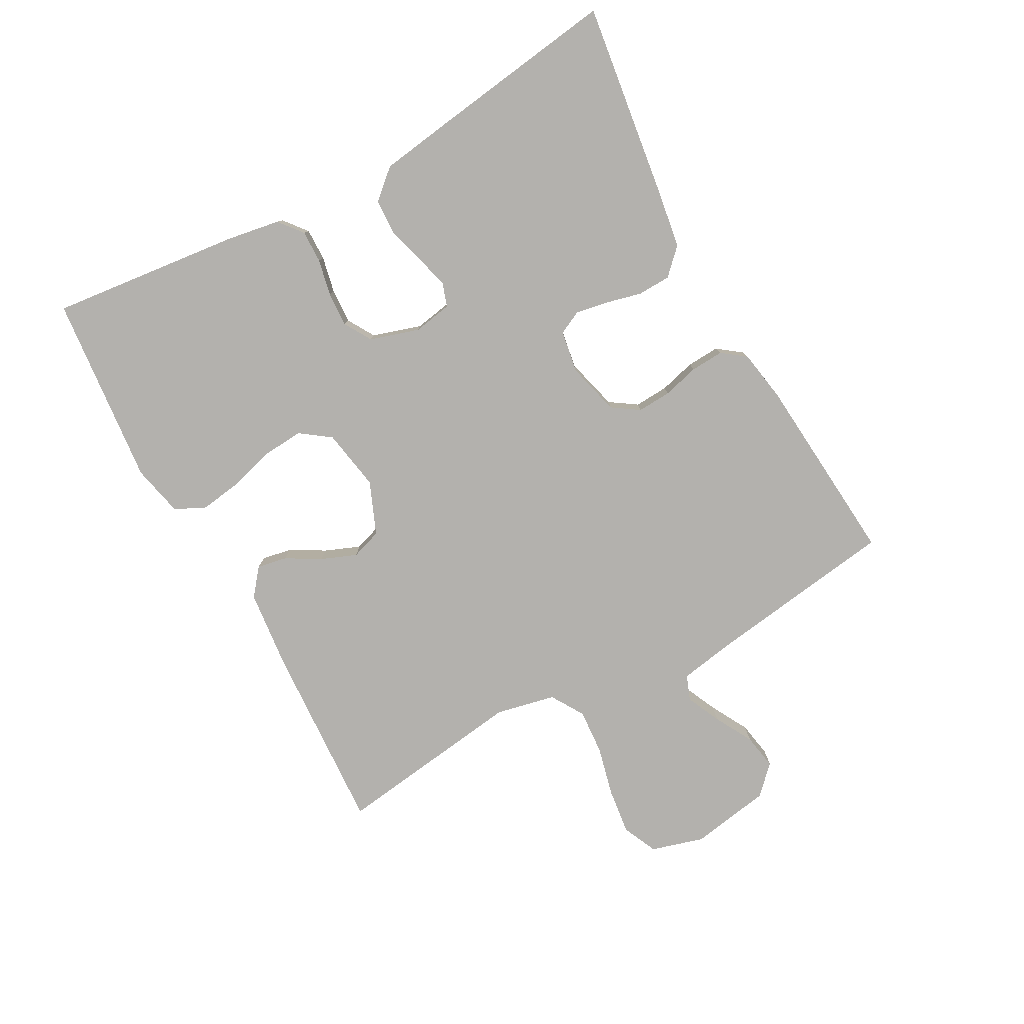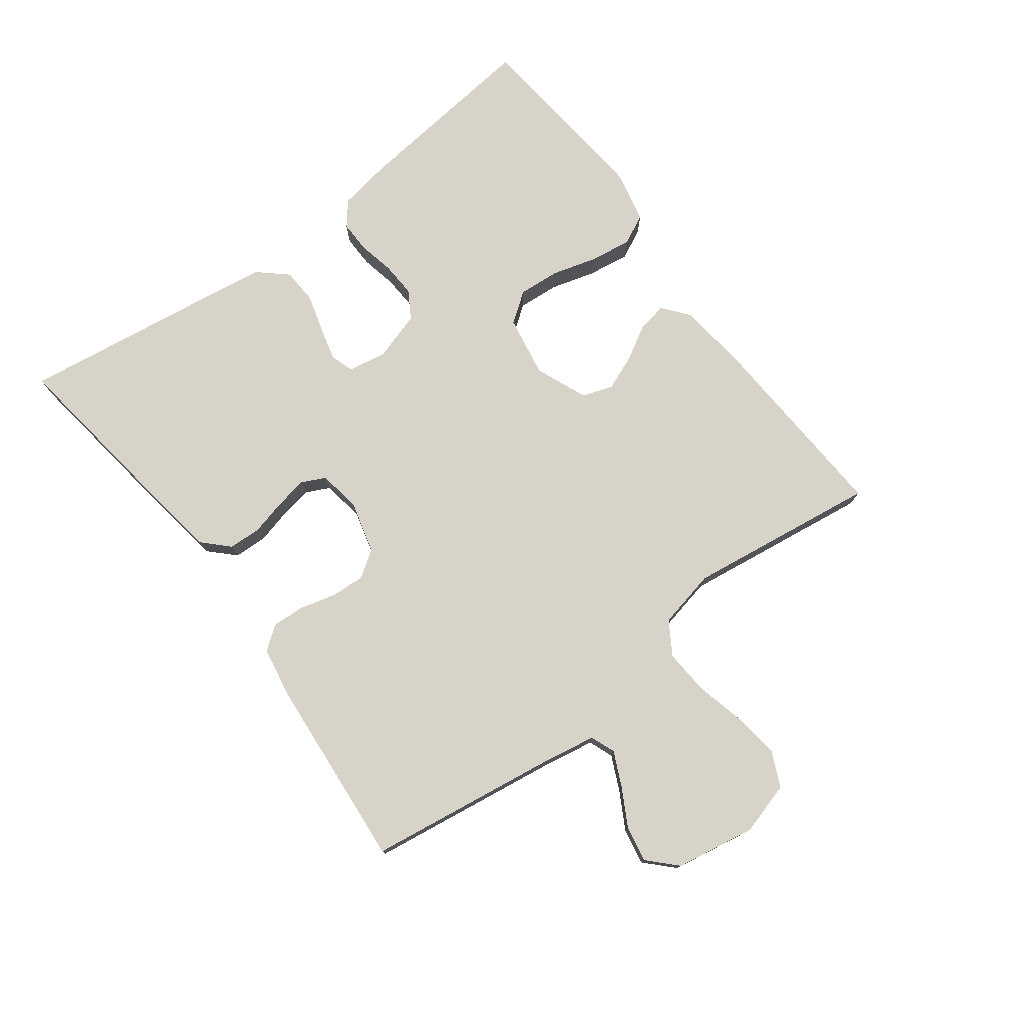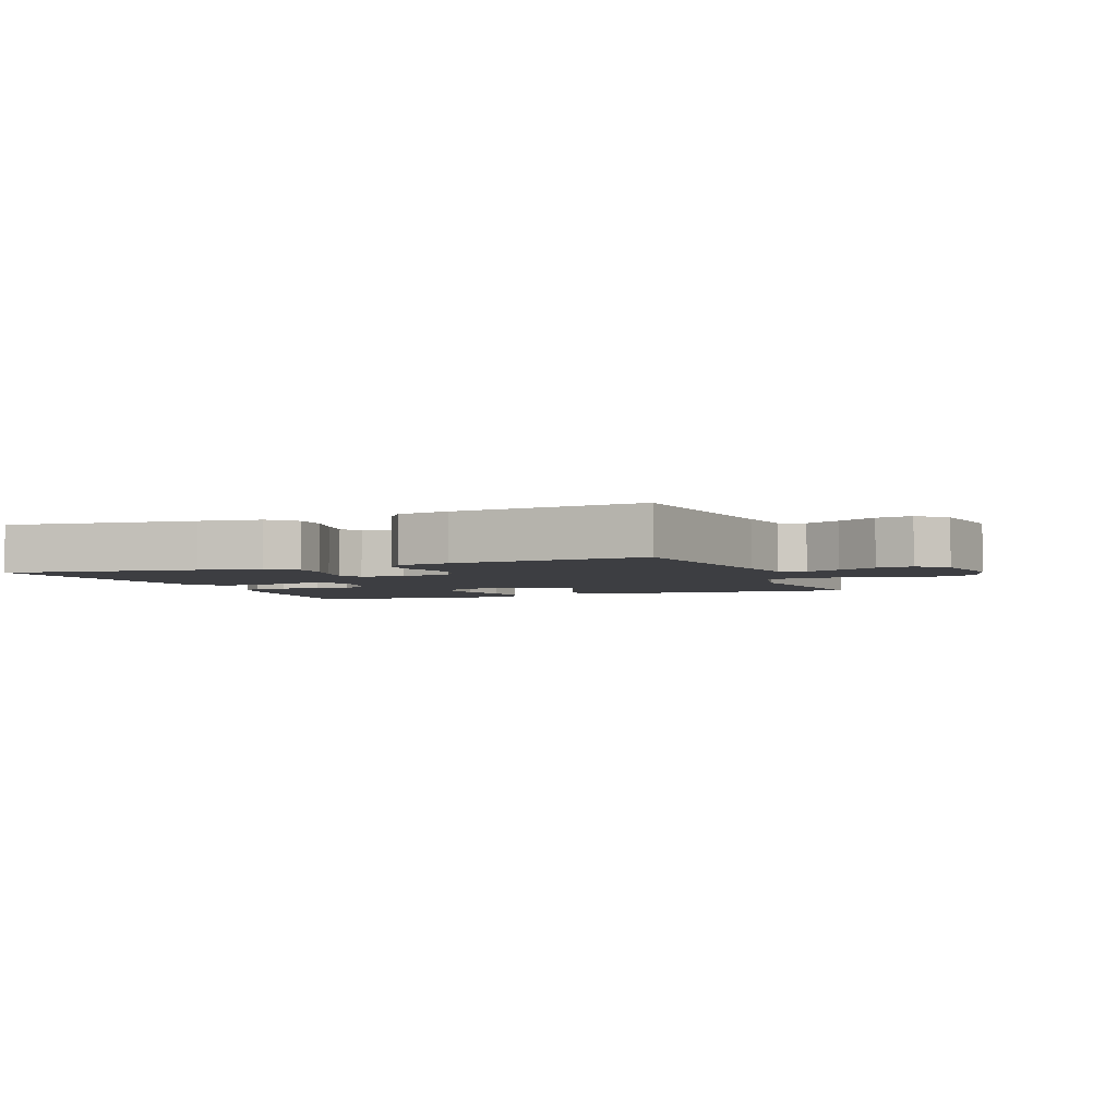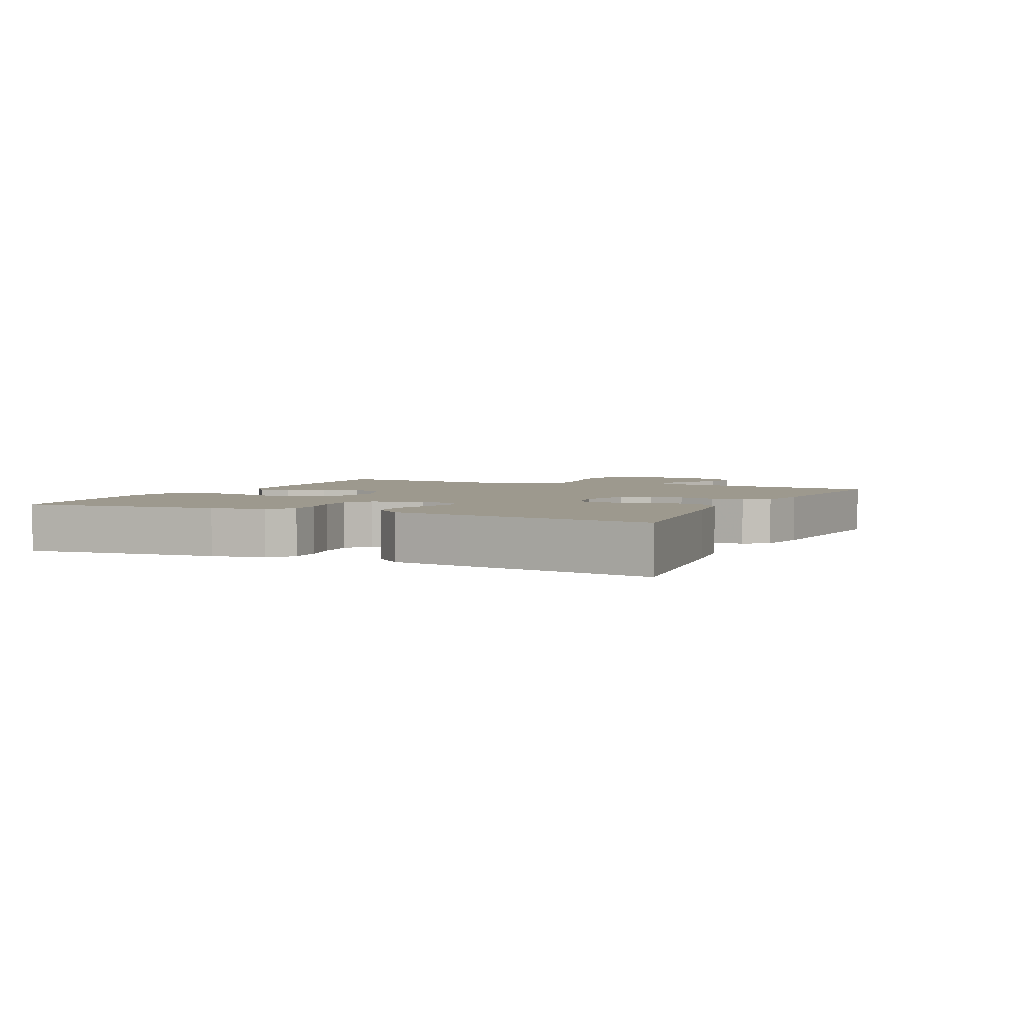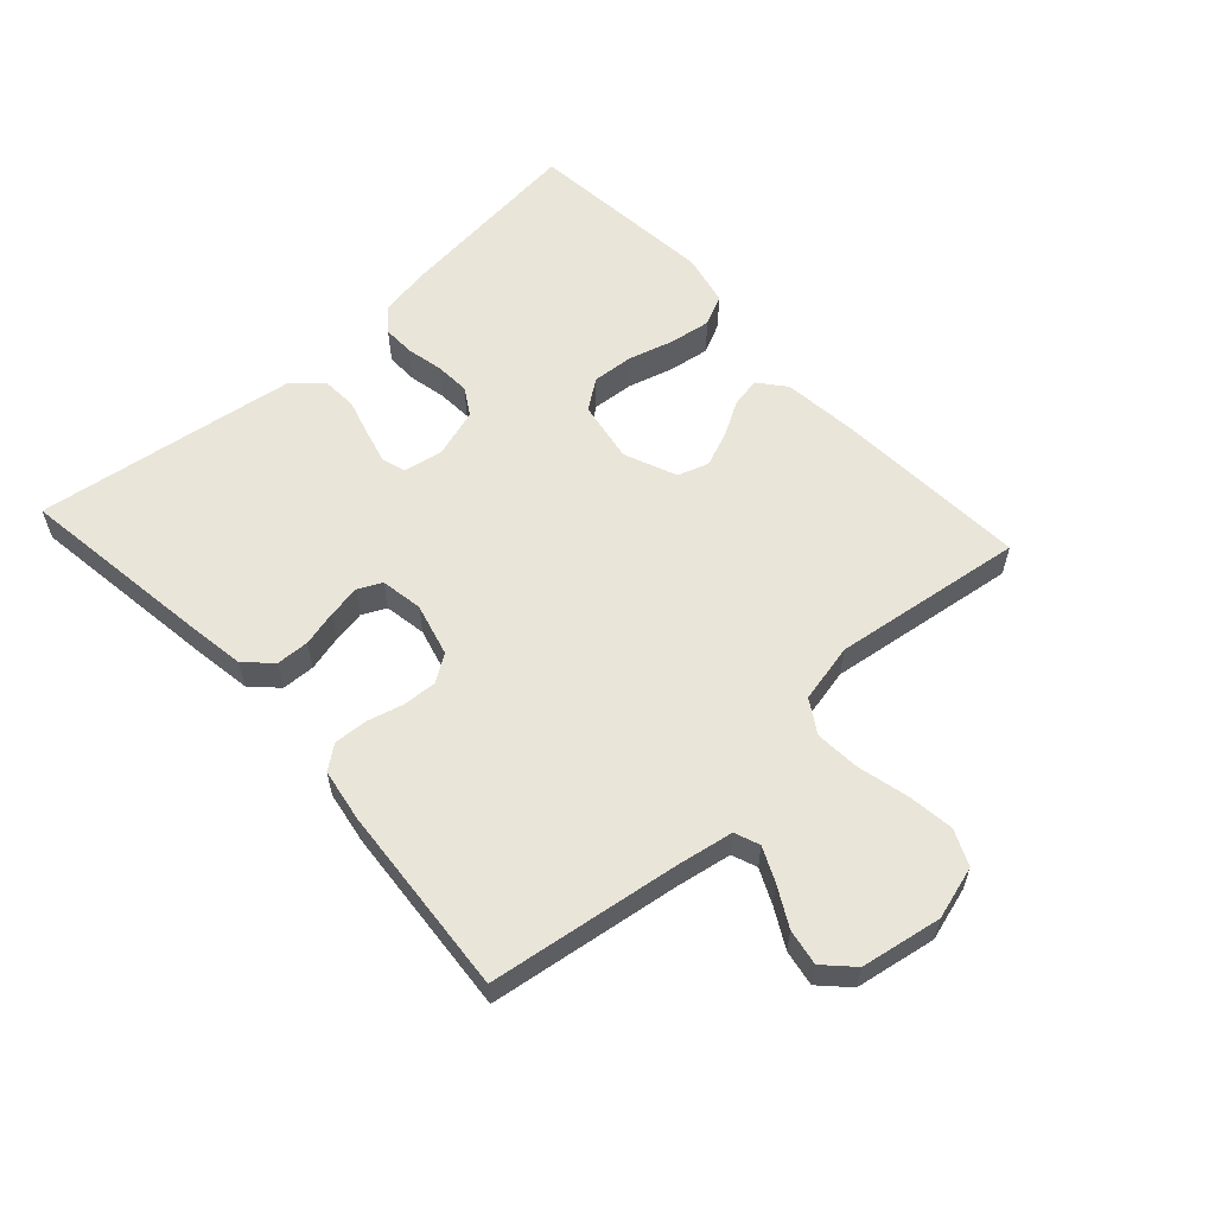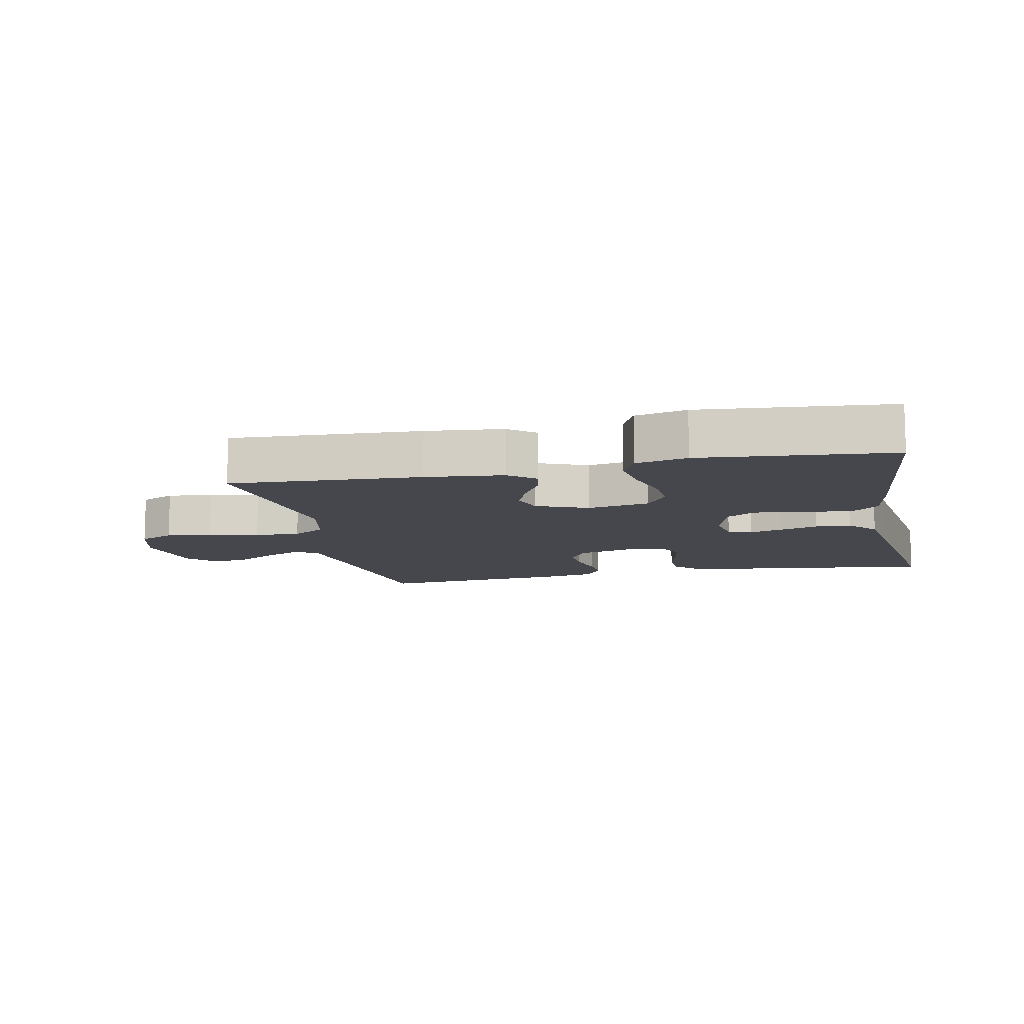
<metadata>
{"format":"obj","ext":"obj","renderer":"f3d","projection":"perspective","resolution":1024,"background":"white","views":[{"elev":-79.3,"azim":118.7,"up":"+Y"},{"elev":76.5,"azim":-126.9,"up":"+Y"},{"elev":-3.5,"azim":-158.4,"up":"+Y"},{"elev":3.4,"azim":115.2,"up":"+Y"},{"elev":58.4,"azim":-132.4,"up":"+Y"},{"elev":-11.0,"azim":12.1,"up":"+Y"}]}
</metadata>
<code>
v 0.5 0.07 0.5
v 0.467 0.07 0.2
v 0.453 0.07 0.117
v 0.416 0.07 0.087
v 0.365 0.07 0.088
v 0.308 0.07 0.1
v 0.253 0.07 0.103
v 0.21 0.07 0.077
v 0.186 0.07 0
v 0.197 0.07 -0.061
v 0.234 0.07 -0.073
v 0.287 0.07 -0.059
v 0.346 0.07 -0.042
v 0.402 0.07 -0.045
v 0.442 0.07 -0.09
v 0.458 0.07 -0.2
v 0.5 0.07 -0.5
v 0.2 0.07 -0.459
v 0.102 0.07 -0.444
v 0.063 0.07 -0.405
v 0.061 0.07 -0.353
v 0.075 0.07 -0.297
v 0.084 0.07 -0.246
v 0.066 0.07 -0.209
v 0 0.07 -0.198
v -0.083 0.07 -0.22
v -0.111 0.07 -0.262
v -0.108 0.07 -0.315
v -0.093 0.07 -0.372
v -0.09 0.07 -0.424
v -0.118 0.07 -0.461
v -0.2 0.07 -0.475
v -0.5 0.07 -0.5
v -0.543 0.07 -0.2
v -0.558 0.07 -0.115
v -0.597 0.07 -0.1
v -0.651 0.07 -0.125
v -0.711 0.07 -0.158
v -0.767 0.07 -0.168
v -0.81 0.07 -0.126
v -0.832 0.07 0
v -0.808 0.07 0.083
v -0.753 0.07 0.108
v -0.681 0.07 0.099
v -0.602 0.07 0.08
v -0.531 0.07 0.075
v -0.479 0.07 0.107
v -0.459 0.07 0.2
v -0.5 0.07 0.5
v -0.2 0.07 0.483
v -0.078 0.07 0.47
v -0.036 0.07 0.436
v -0.045 0.07 0.389
v -0.076 0.07 0.335
v -0.098 0.07 0.28
v -0.082 0.07 0.232
v 0 0.07 0.198
v 0.097 0.07 0.215
v 0.131 0.07 0.262
v 0.126 0.07 0.327
v 0.106 0.07 0.397
v 0.096 0.07 0.463
v 0.119 0.07 0.511
v 0.2 0.07 0.529
v 0.5 0 0.5
v 0.467 0 0.2
v 0.453 0 0.117
v 0.416 0 0.087
v 0.365 0 0.088
v 0.308 0 0.1
v 0.253 0 0.103
v 0.21 0 0.077
v 0.186 0 0
v 0.197 0 -0.061
v 0.234 0 -0.073
v 0.287 0 -0.059
v 0.346 0 -0.042
v 0.402 0 -0.045
v 0.442 0 -0.09
v 0.458 0 -0.2
v 0.5 0 -0.5
v 0.2 0 -0.459
v 0.102 0 -0.444
v 0.063 0 -0.405
v 0.061 0 -0.353
v 0.075 0 -0.297
v 0.084 0 -0.246
v 0.066 0 -0.209
v 0 0 -0.198
v -0.083 0 -0.22
v -0.111 0 -0.262
v -0.108 0 -0.315
v -0.093 0 -0.372
v -0.09 0 -0.424
v -0.118 0 -0.461
v -0.2 0 -0.475
v -0.5 0 -0.5
v -0.543 0 -0.2
v -0.558 0 -0.115
v -0.597 0 -0.1
v -0.651 0 -0.125
v -0.711 0 -0.158
v -0.767 0 -0.168
v -0.81 0 -0.126
v -0.832 0 0
v -0.808 0 0.083
v -0.753 0 0.108
v -0.681 0 0.099
v -0.602 0 0.08
v -0.531 0 0.075
v -0.479 0 0.107
v -0.459 0 0.2
v -0.5 0 0.5
v -0.2 0 0.483
v -0.078 0 0.47
v -0.036 0 0.436
v -0.045 0 0.389
v -0.076 0 0.335
v -0.098 0 0.28
v -0.082 0 0.232
v 0 0 0.198
v 0.097 0 0.215
v 0.131 0 0.262
v 0.126 0 0.327
v 0.106 0 0.397
v 0.096 0 0.463
v 0.119 0 0.511
v 0.2 0 0.529
f 4 5 6
f 3 4 6
f 2 3 6
f 1 2 6
f 64 1 6
f 63 64 6
f 62 63 6
f 61 62 6
f 60 61 6
f 59 60 6 7
f 58 59 7 8
f 57 58 8 9
f 56 57 9 10
f 52 53 54
f 51 52 54
f 50 51 54
f 49 50 54
f 48 49 54
f 47 48 54 55
f 46 47 55 56
f 43 44 45
f 42 43 45
f 41 42 45
f 40 41 45
f 39 40 45
f 38 39 45
f 37 38 45
f 36 37 45 46
f 46 56 10
f 36 46 10
f 35 36 10
f 32 33 34
f 31 32 34
f 30 31 34
f 29 30 34
f 28 29 34
f 27 28 34 35
f 20 21 22
f 19 20 22
f 18 19 22
f 17 18 22
f 16 17 22
f 15 16 22
f 14 15 22
f 13 14 22
f 12 13 22
f 11 12 22 23
f 10 11 23 24
f 26 27 35
f 25 26 35 10
f 10 24 25
f 70 69 68
f 70 68 67
f 70 67 66
f 70 66 65
f 70 65 128
f 70 128 127
f 70 127 126
f 70 126 125
f 70 125 124
f 71 70 124 123
f 72 71 123 122
f 73 72 122 121
f 74 73 121 120
f 118 117 116
f 118 116 115
f 118 115 114
f 118 114 113
f 118 113 112
f 119 118 112 111
f 120 119 111 110
f 109 108 107
f 109 107 106
f 109 106 105
f 109 105 104
f 109 104 103
f 109 103 102
f 109 102 101
f 110 109 101 100
f 74 120 110
f 74 110 100
f 74 100 99
f 98 97 96
f 98 96 95
f 98 95 94
f 98 94 93
f 98 93 92
f 99 98 92 91
f 86 85 84
f 86 84 83
f 86 83 82
f 86 82 81
f 86 81 80
f 86 80 79
f 86 79 78
f 86 78 77
f 86 77 76
f 87 86 76 75
f 88 87 75 74
f 99 91 90
f 74 99 90 89
f 89 88 74
f 1 65 66 2
f 2 66 67 3
f 3 67 68 4
f 4 68 69 5
f 5 69 70 6
f 6 70 71 7
f 7 71 72 8
f 8 72 73 9
f 9 73 74 10
f 10 74 75 11
f 11 75 76 12
f 12 76 77 13
f 13 77 78 14
f 14 78 79 15
f 15 79 80 16
f 16 80 81 17
f 17 81 82 18
f 18 82 83 19
f 19 83 84 20
f 20 84 85 21
f 21 85 86 22
f 22 86 87 23
f 23 87 88 24
f 24 88 89 25
f 25 89 90 26
f 26 90 91 27
f 27 91 92 28
f 28 92 93 29
f 29 93 94 30
f 30 94 95 31
f 31 95 96 32
f 32 96 97 33
f 33 97 98 34
f 34 98 99 35
f 35 99 100 36
f 36 100 101 37
f 37 101 102 38
f 38 102 103 39
f 39 103 104 40
f 40 104 105 41
f 41 105 106 42
f 42 106 107 43
f 43 107 108 44
f 44 108 109 45
f 45 109 110 46
f 46 110 111 47
f 47 111 112 48
f 48 112 113 49
f 49 113 114 50
f 50 114 115 51
f 51 115 116 52
f 52 116 117 53
f 53 117 118 54
f 54 118 119 55
f 55 119 120 56
f 56 120 121 57
f 57 121 122 58
f 58 122 123 59
f 59 123 124 60
f 60 124 125 61
f 61 125 126 62
f 62 126 127 63
f 63 127 128 64
f 64 128 65 1

</code>
